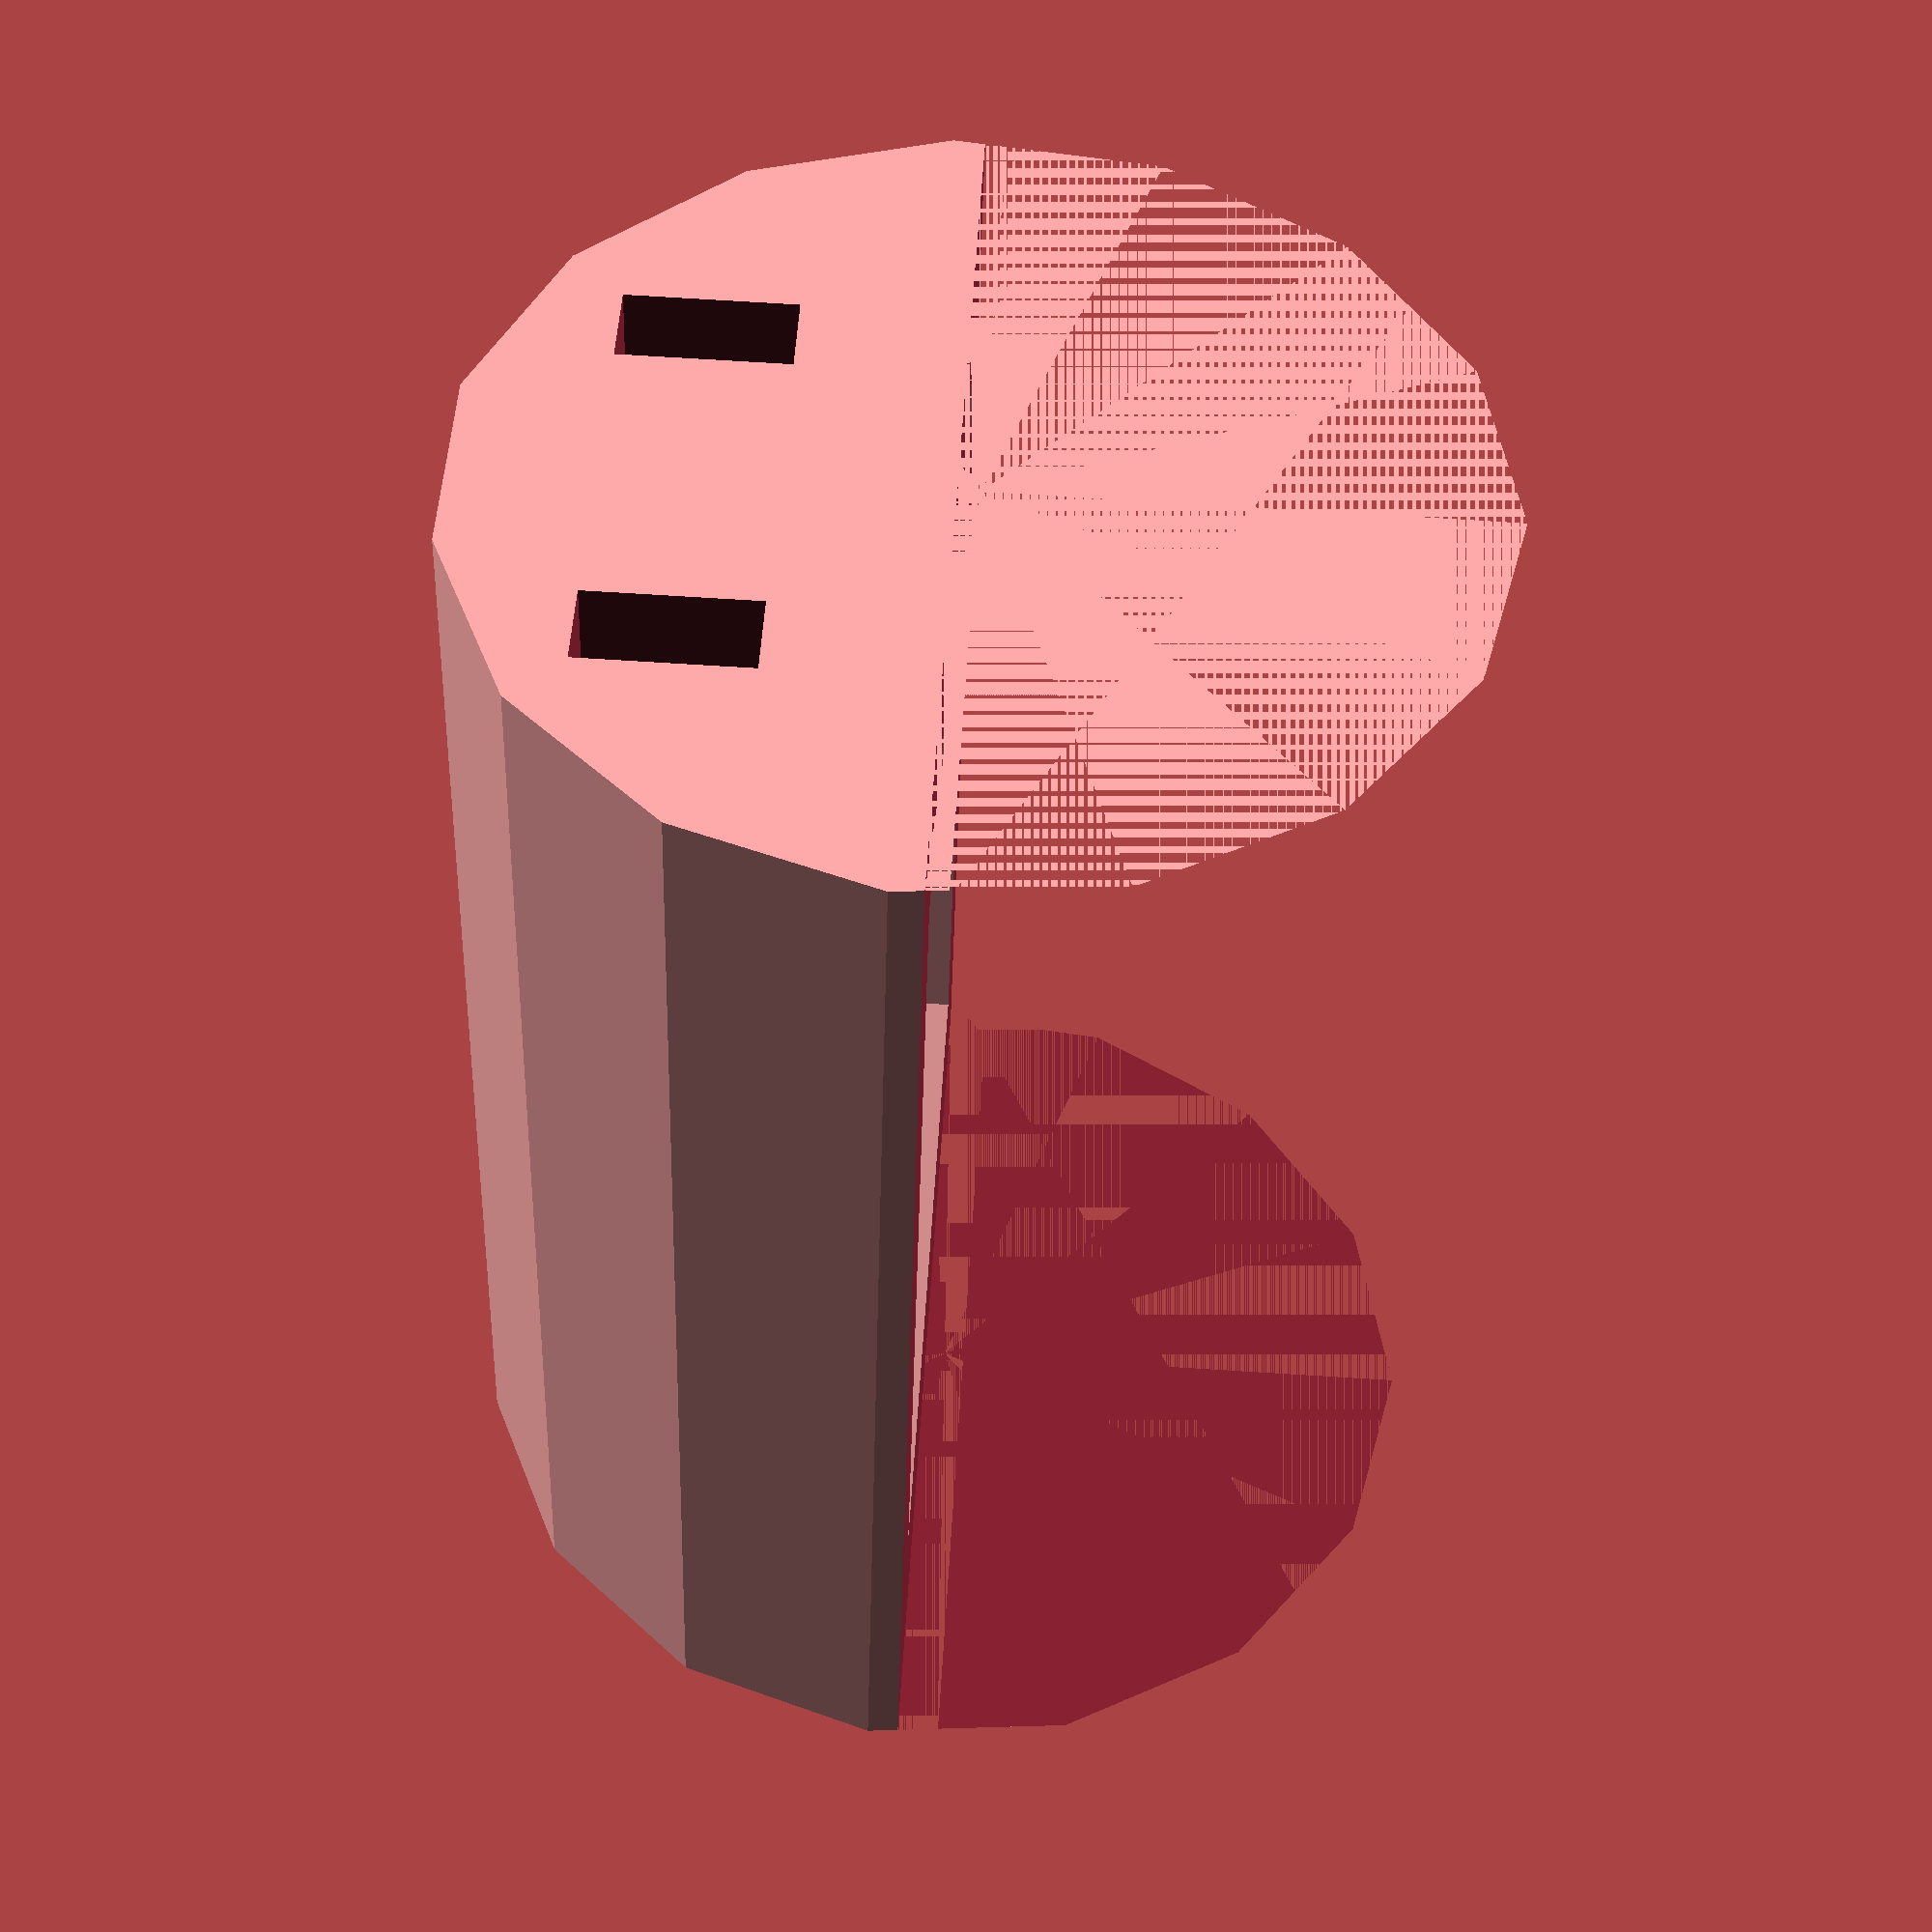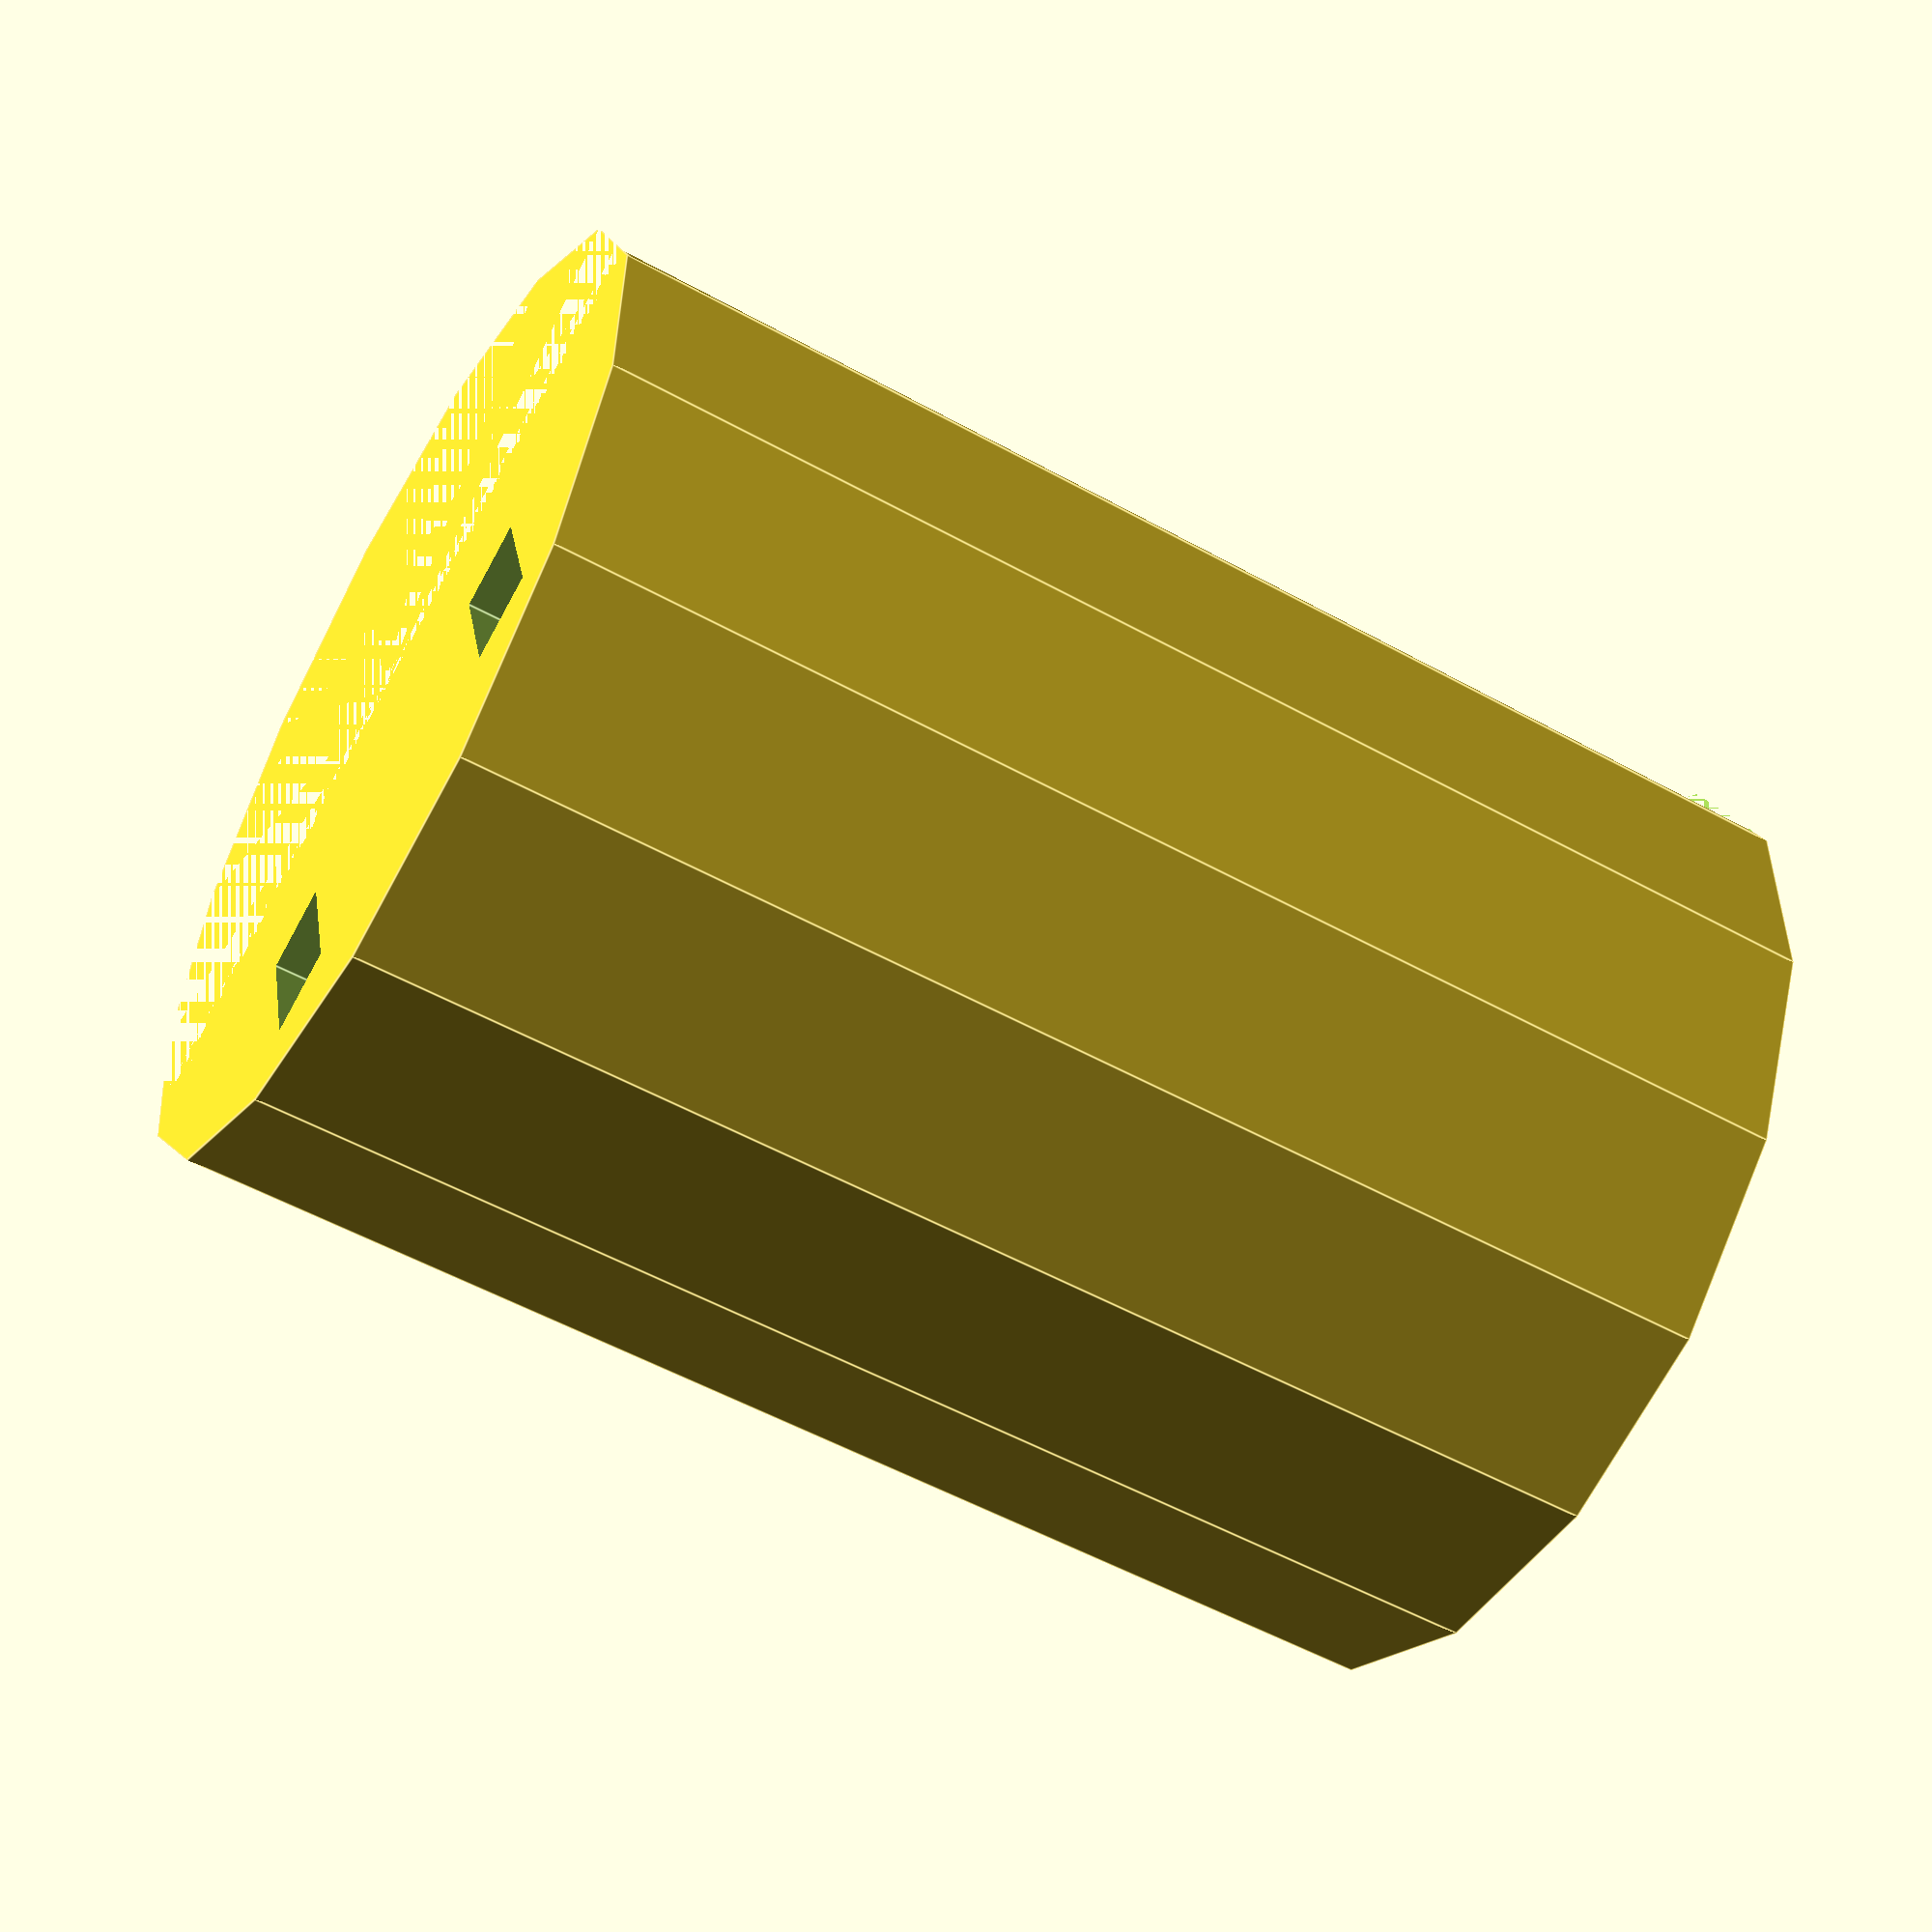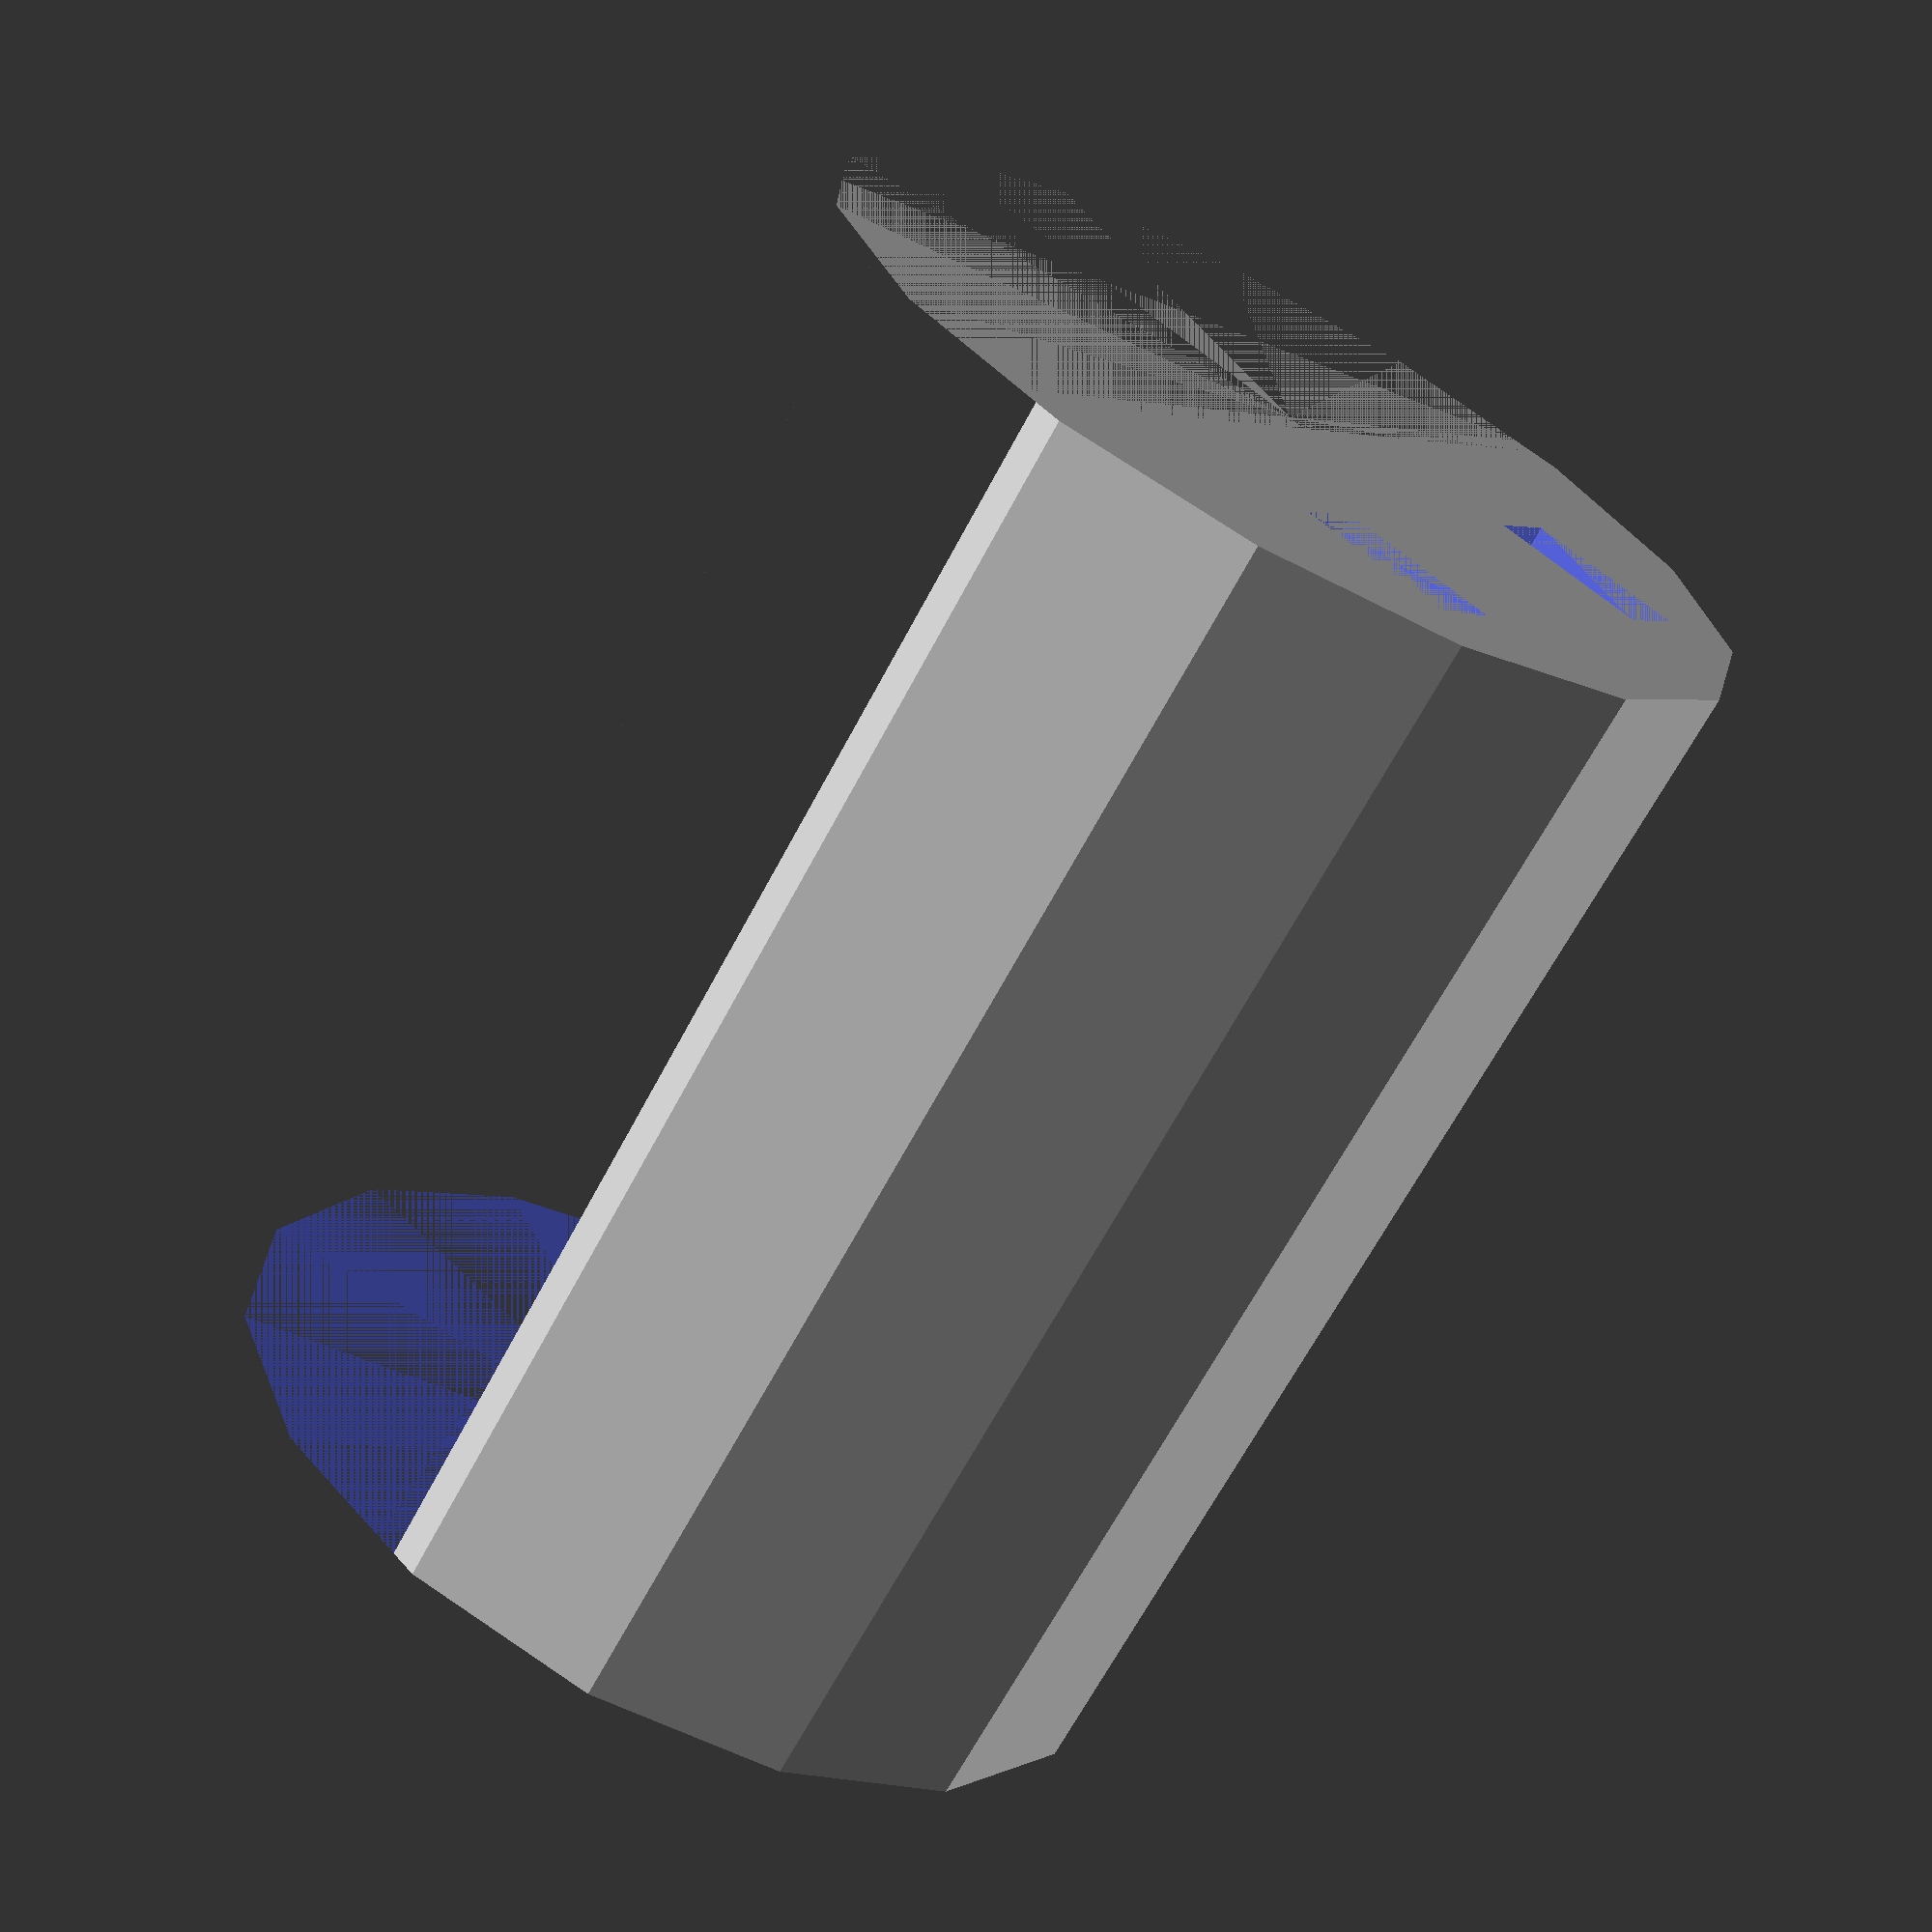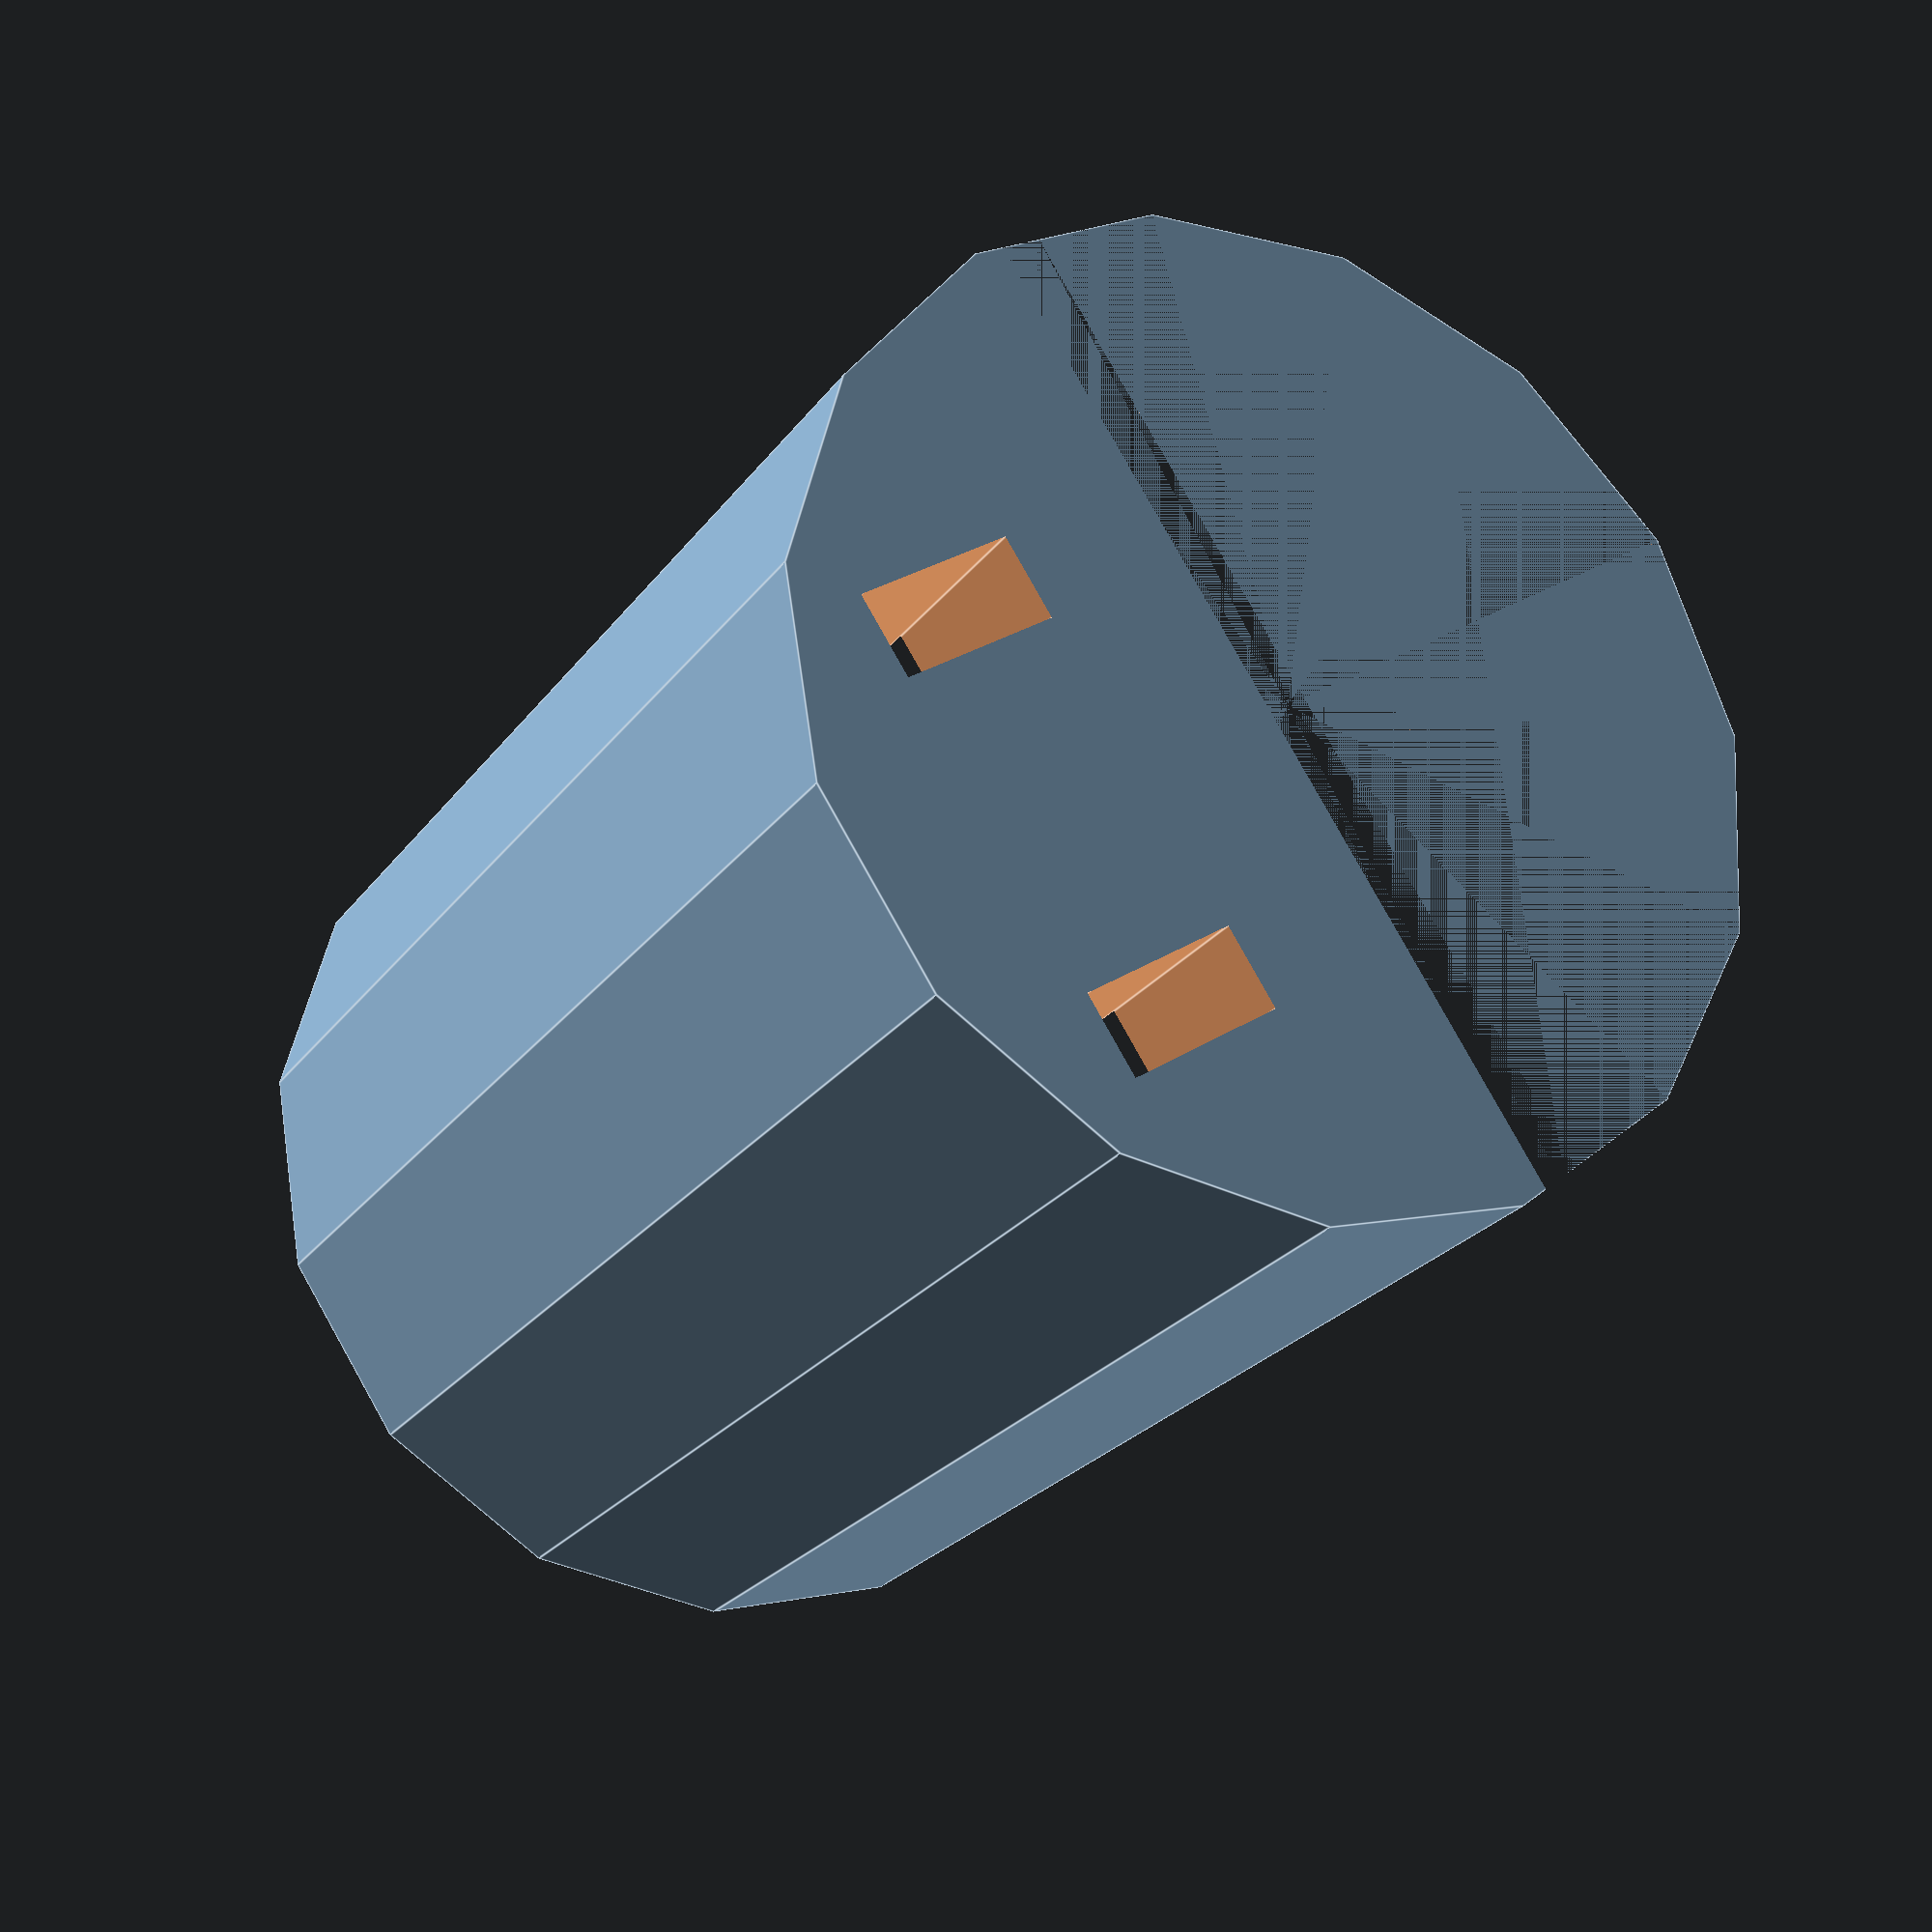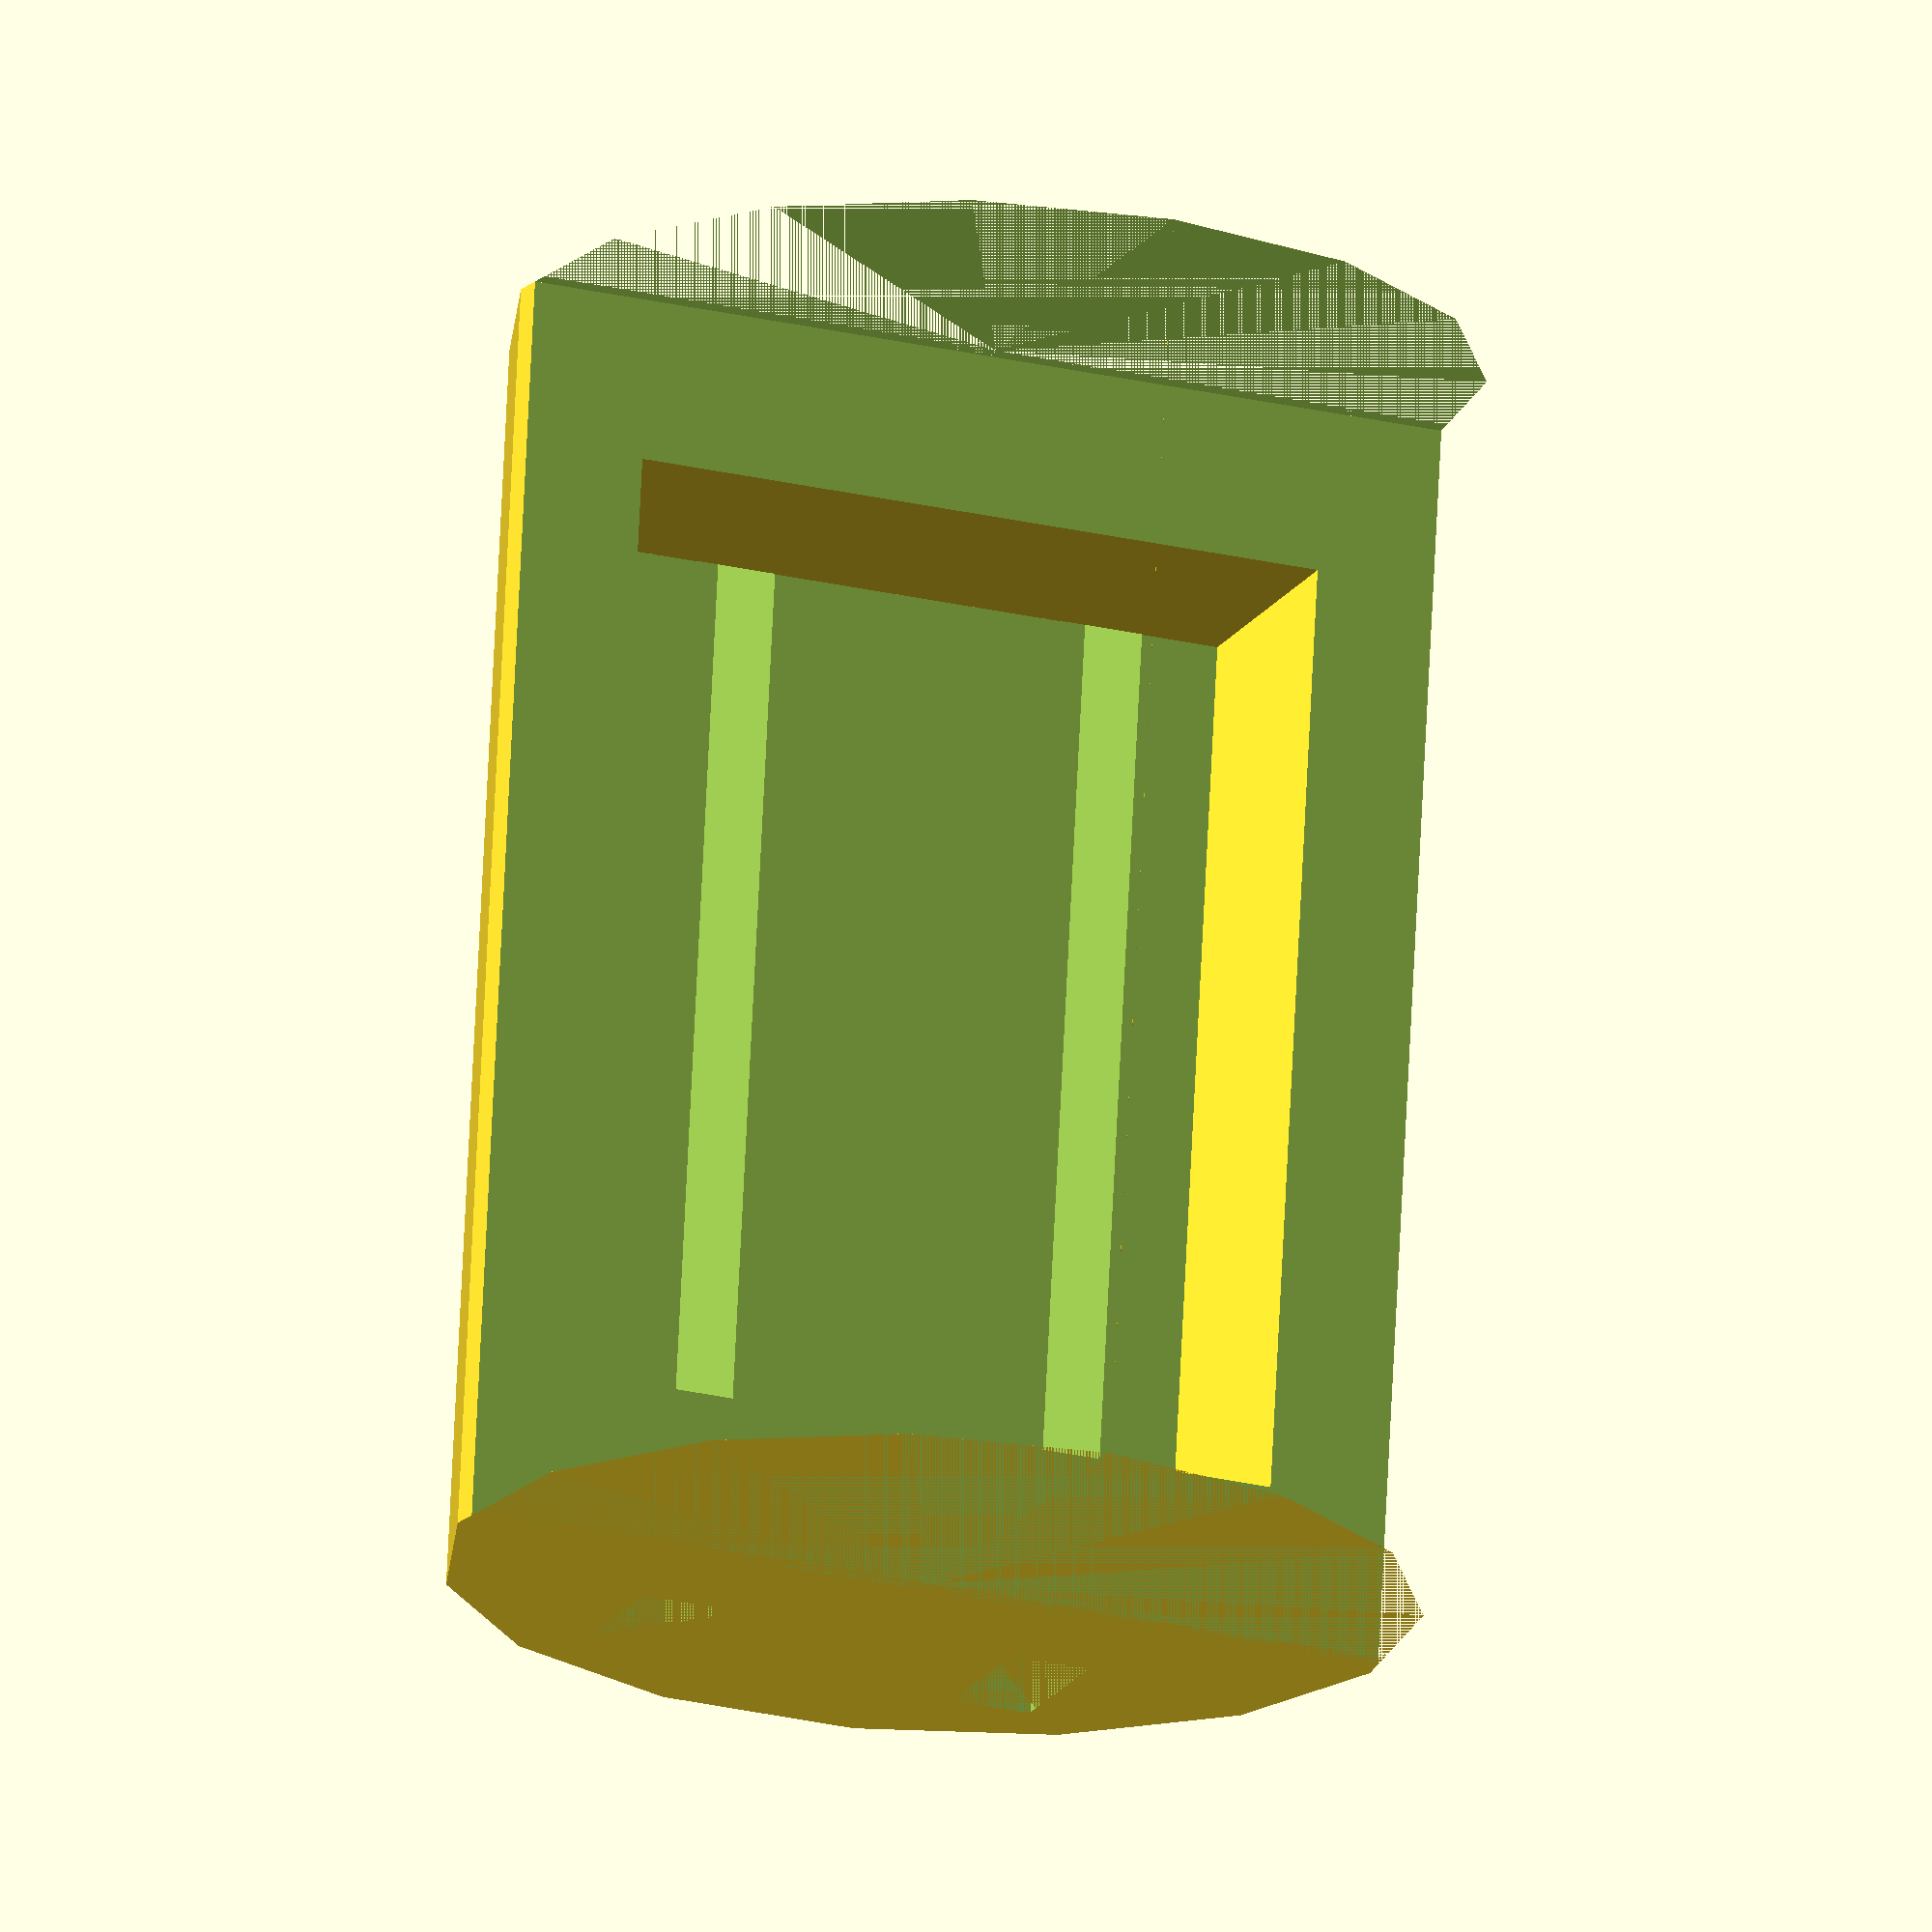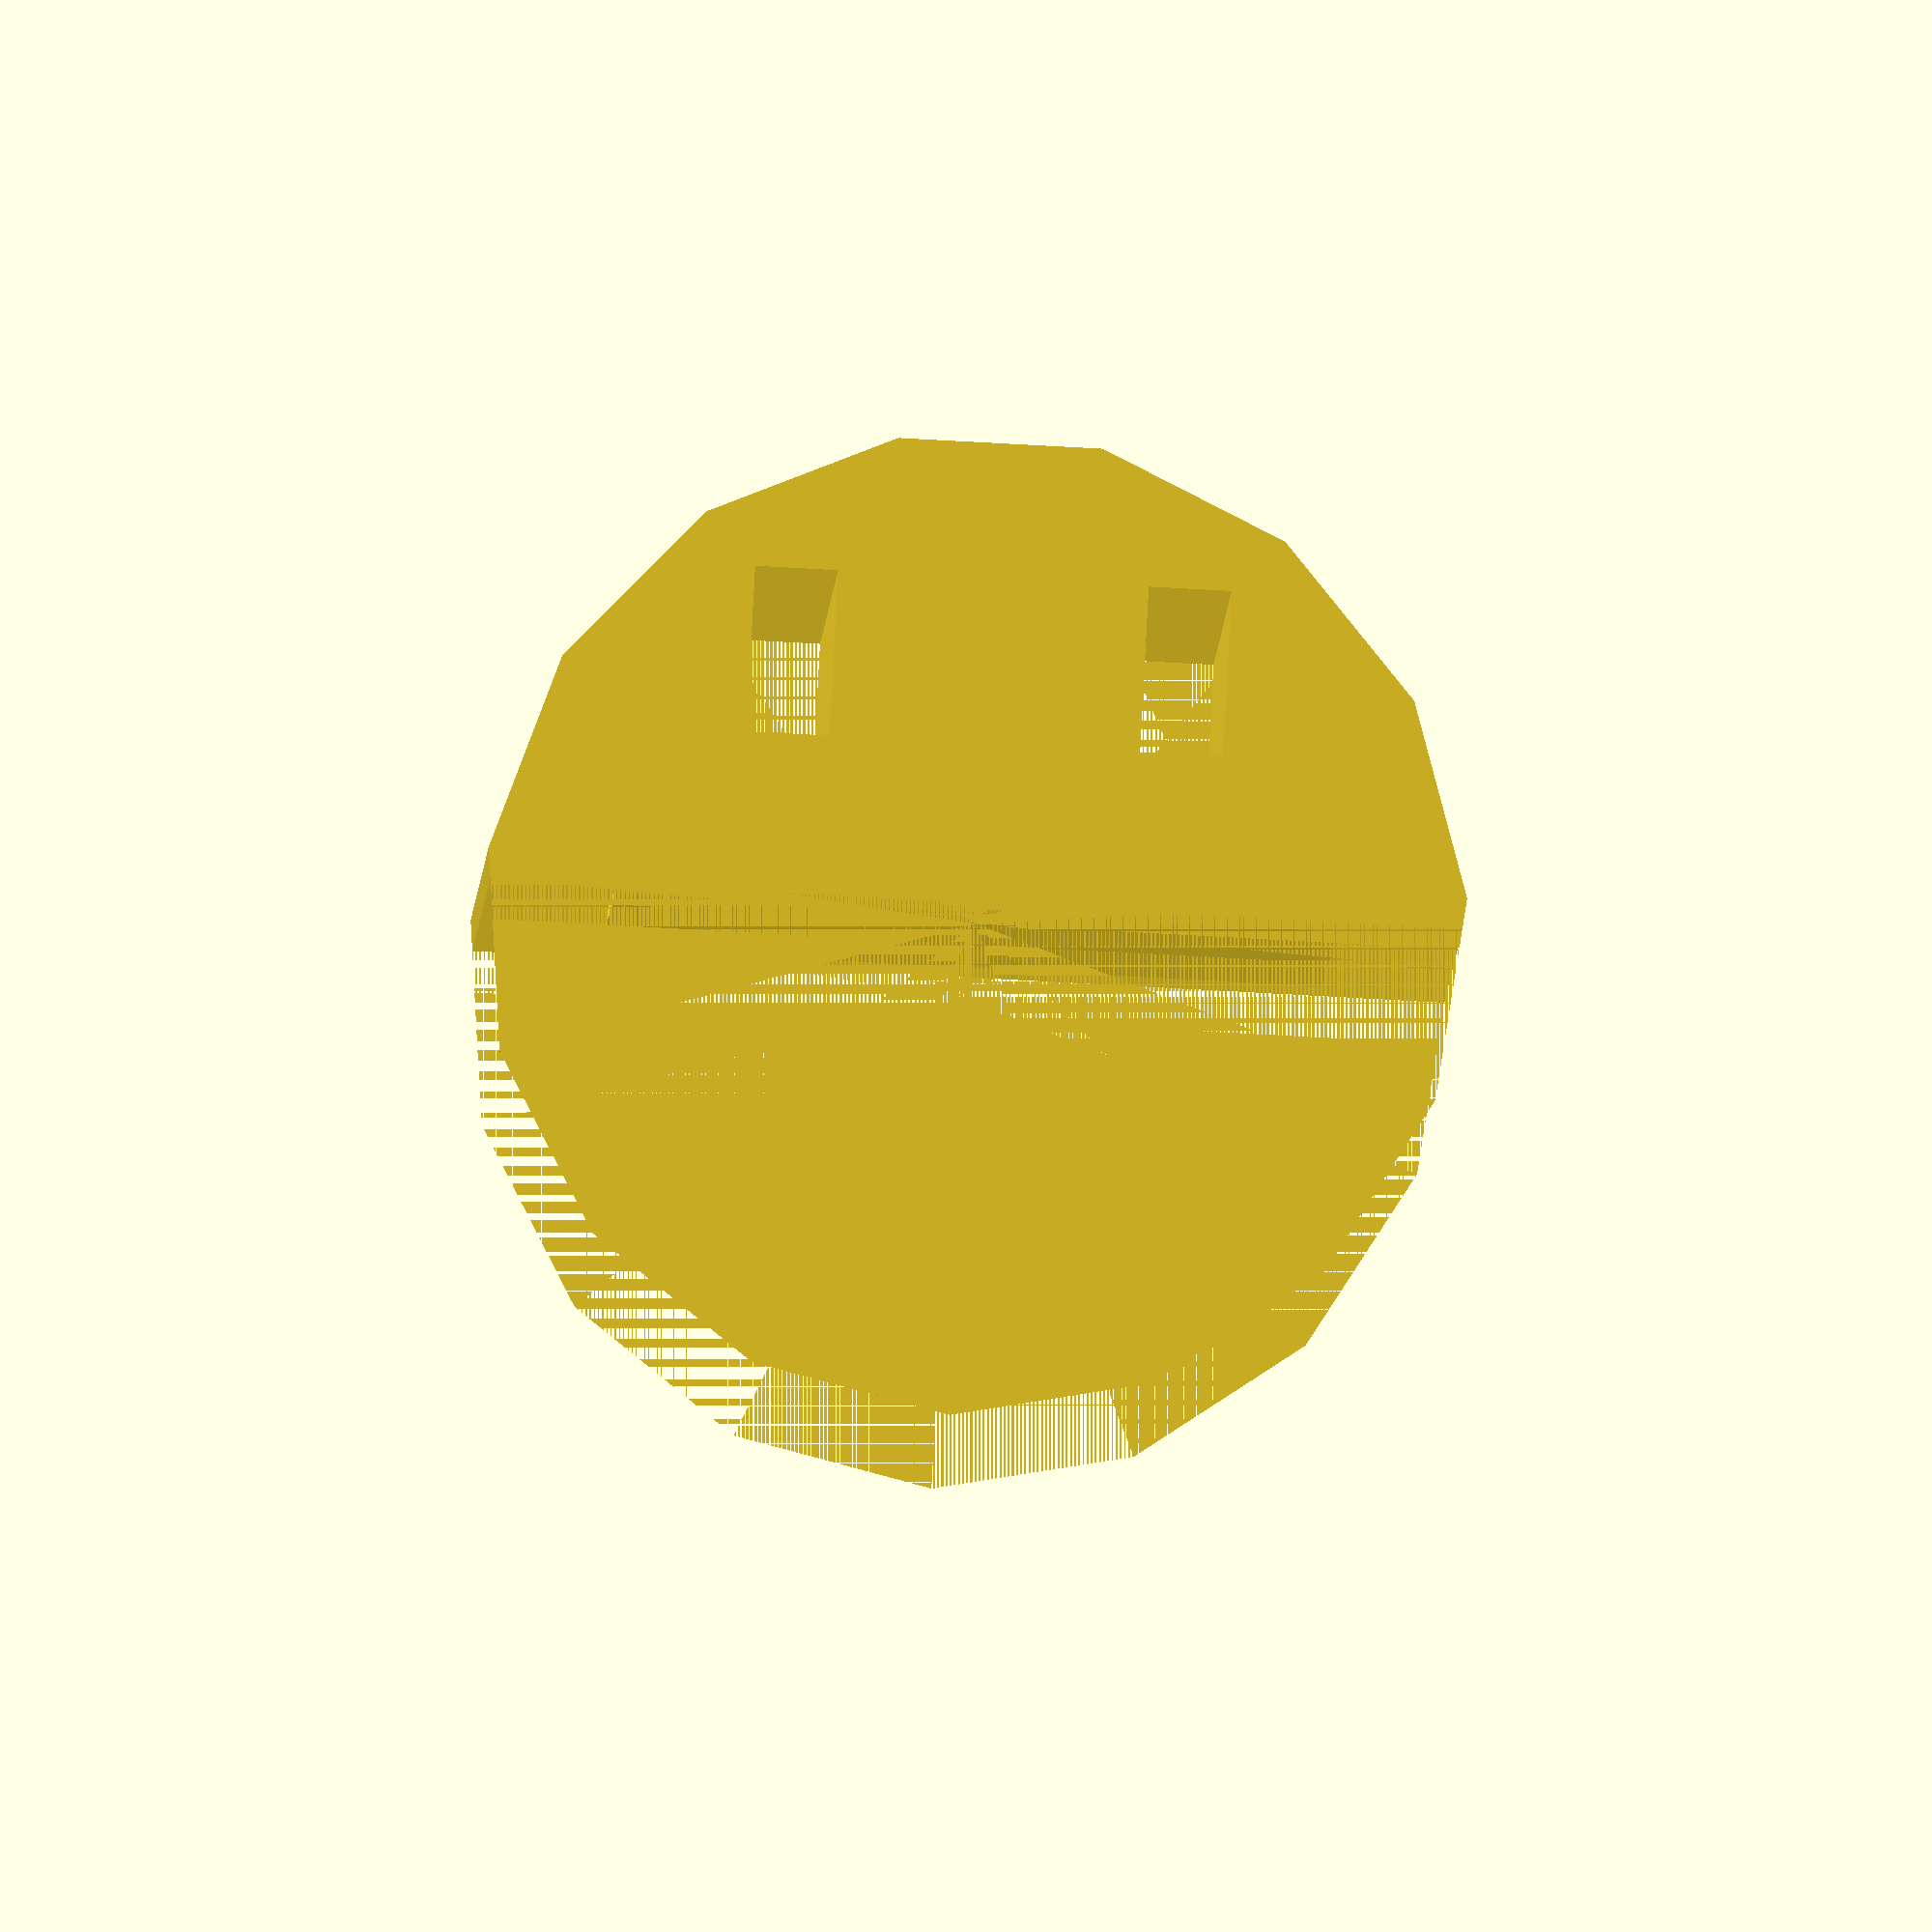
<openscad>
// dkeeper
// Mark K Malmros 12June2013
// for FireFly project
// revised: 2 top level modules - dkeeper & dkeeper_basic
// uncomment one or the other
// "parameters"



// simple_keeper_02.scad >> dkeeper
// Mark K Malmros 26 June 2013
// for FireFly project

// "parameters"

dia = 9.5; // tubing ID = keeper diameter
len = 12.5; // keeper length 
w_dip = 7.1;
// width of DIP package (nominal 6.34) increased to accommodate folded pins
l_dip = 9.4; // length of DIP package (nominal 9.34)
d_dip = 3.5; // thickness of DIP package (nominal 3.34)
d_wire = 0.8; // lead wire "diameter" as square holes; increase to 0.8 mm ?
bevel = 15; // angle of edge bevel in degrees

// module library

module half_dip(){
difference() {
cube(size=[d_dip/2,w_dip,l_dip], center=true);
// bevel dip cavity 15 degrees 4 sides
translate([d_dip/4, w_dip/2 , -l_dip/2]) rotate(90 + bevel) cube(size=[d_dip/4,d_dip/2/cos(bevel),l_dip], center=false);
mirror([0,1,0])
translate([d_dip/4, w_dip/2 , -l_dip/2])  rotate(90 + bevel) cube(size=[d_dip/4,d_dip/2/cos(bevel),l_dip], center=false);
translate([d_dip/4, -w_dip/2, -l_dip/2] )  rotate([0,180 + bevel,0]) cube(size=[d_dip/2/cos(bevel),w_dip,d_dip/4], center=false);
mirror([0,0,1])
translate([d_dip/4, -w_dip/2, -l_dip/2] )  rotate([0,180 + bevel,0]) cube(size=[d_dip/2/cos(bevel),w_dip,d_dip/4], center=false);
}
}

module bisected_cylinder(){
	difference(){
		cylinder(h = len, r= dia/2, center = true);
		// bisect cylinder
		translate([(dia/2)/2,0,0])cube(size=[dia/2, dia, len], center=true);
		translate([-(d_dip/2)/2, 0, 0]) half_dip(); 
				}
						}

module lead_traces() {
		translate([-(d_dip/2 + (d_wire *2) -0.01),1.5,-len/2])cube(size=[d_wire *2 ,d_wire,len *1.05]);
		mirror([0,1,0])translate([-(d_dip/2 + (d_wire * 2) - 0.01),1.5,-len/2])cube(size=[d_wire *2 ,d_wire,len *1.05]);
				}

// top level object code modules

module dkeeper_basic() {
	difference() // lead traces
		{
	difference() // bisected cylinder
		{
		bisected_cylinder();
		}
		lead_traces();
		}
			}

// dkeeper_basic();


module dkeeper_basic_trim() {  // trimmed half cylinder face
	difference() {
		dkeeper_basic();
		cube(size=[d_wire/2,dia,len], center=true);
				}
						}

translate([0,0,dia/2])mirror([0,0,1])rotate([0,90,0])dkeeper_basic_trim();

</openscad>
<views>
elev=103.9 azim=117.3 roll=266.5 proj=p view=solid
elev=159.1 azim=150.7 roll=8.6 proj=p view=edges
elev=125.6 azim=228.9 roll=44.3 proj=p view=wireframe
elev=148.3 azim=47.5 roll=311.5 proj=p view=edges
elev=196.6 azim=93.0 roll=201.2 proj=o view=wireframe
elev=93.3 azim=90.8 roll=177.0 proj=o view=wireframe
</views>
